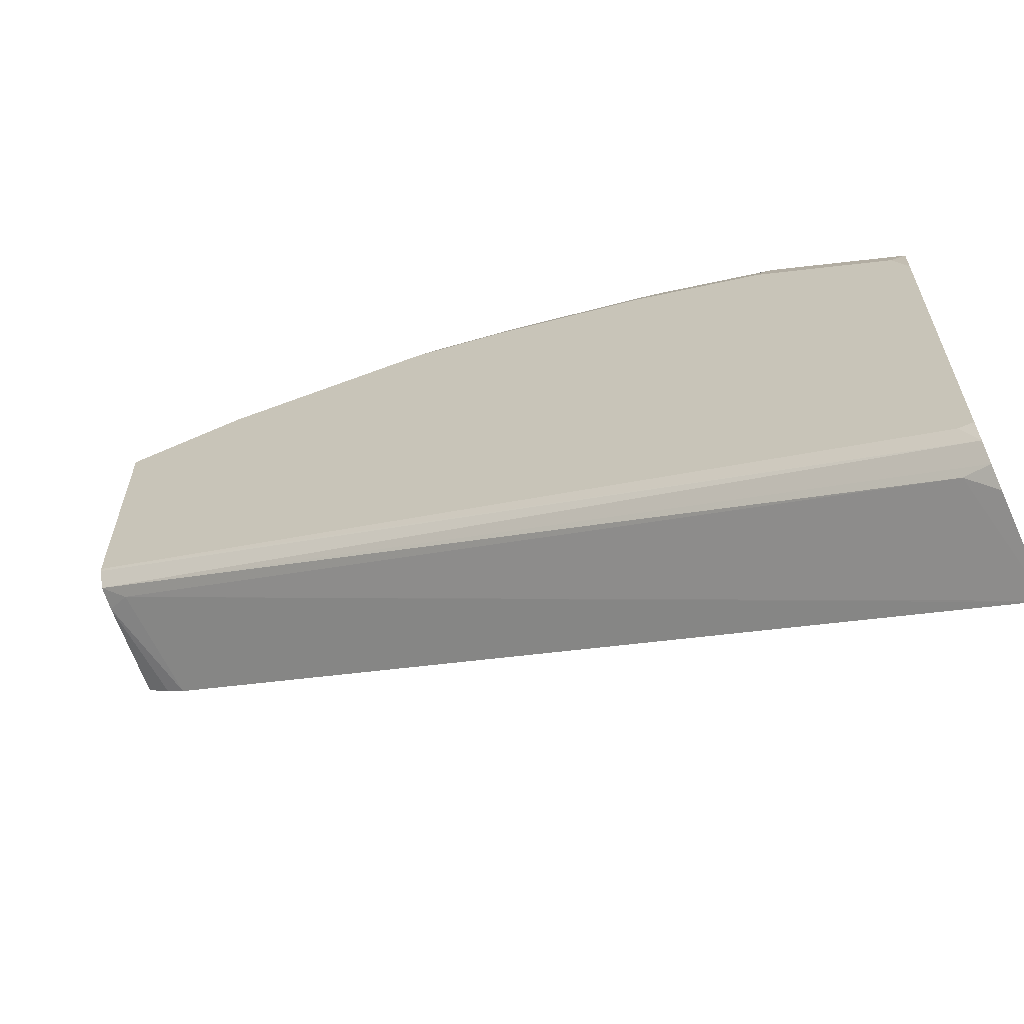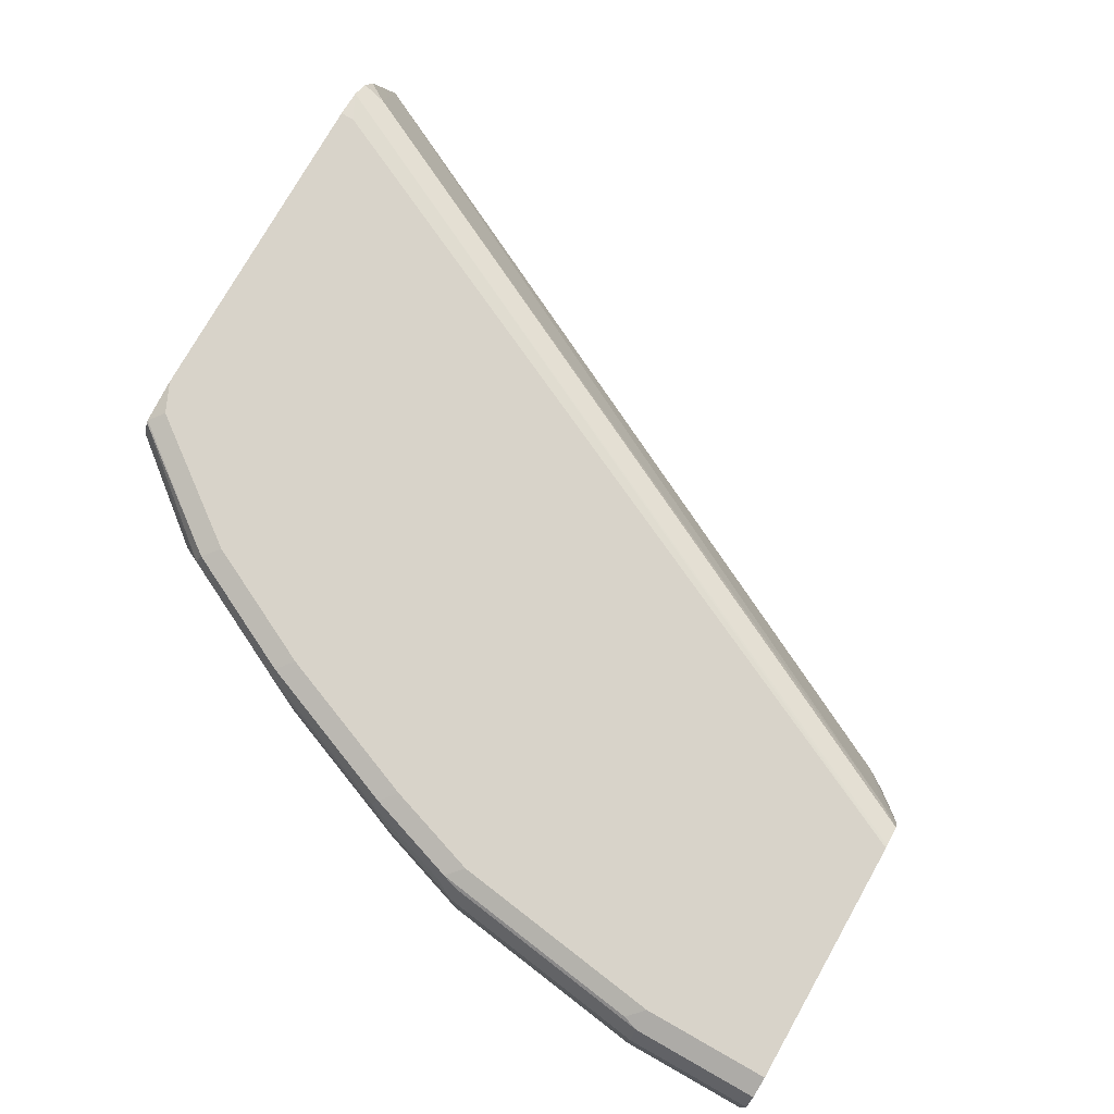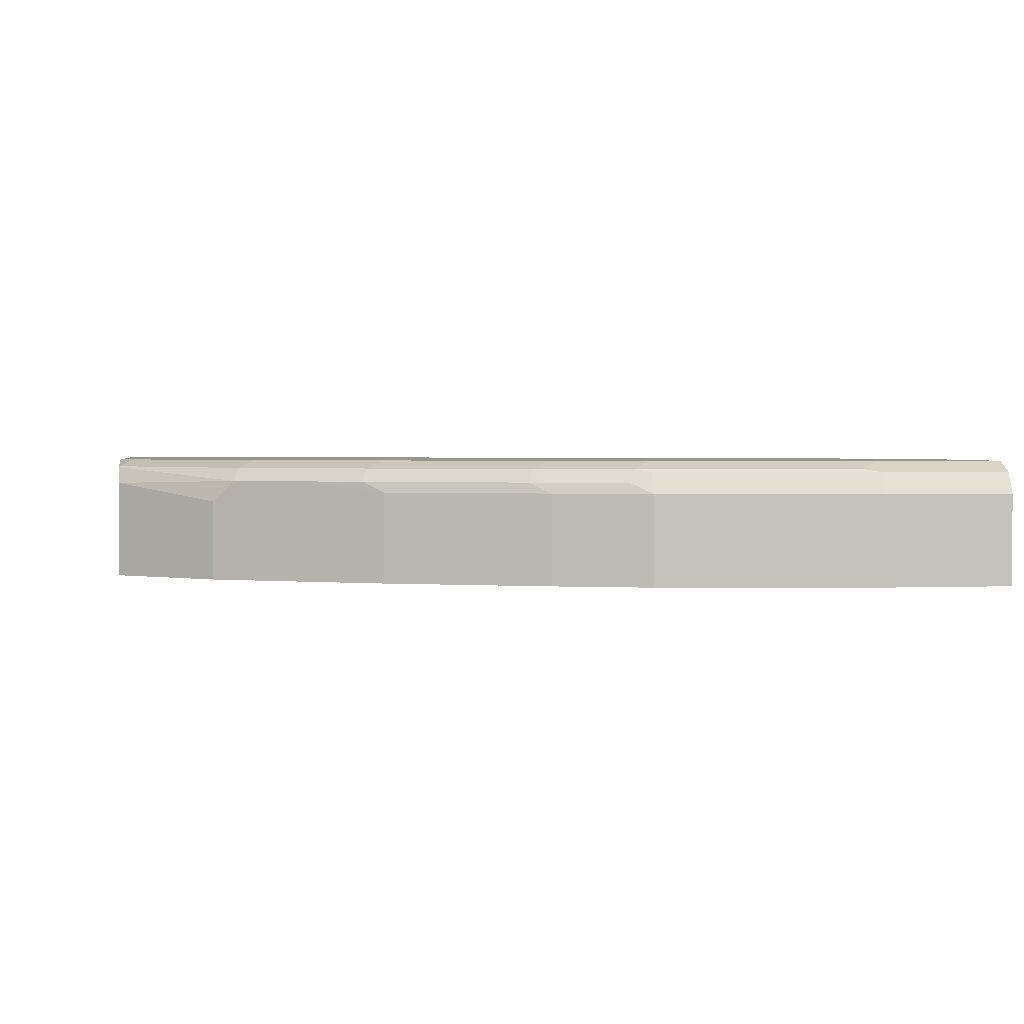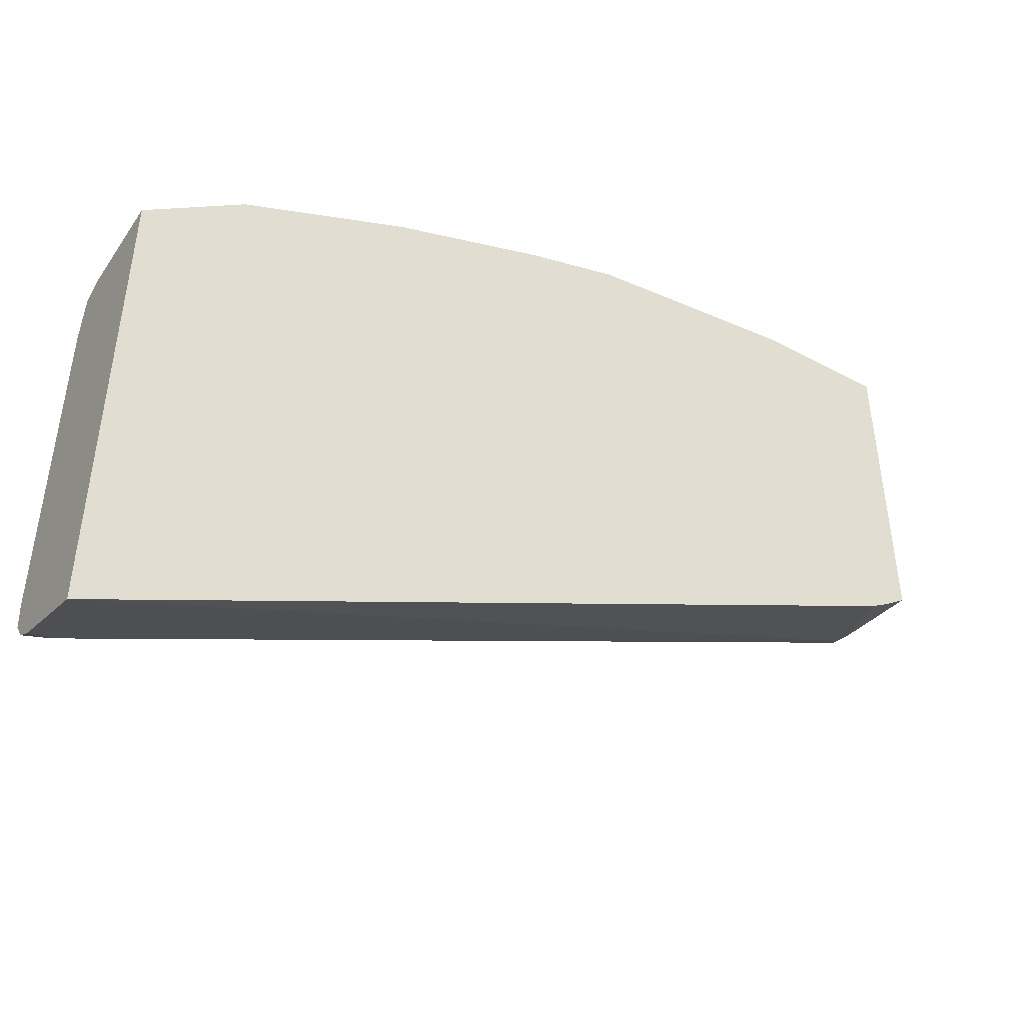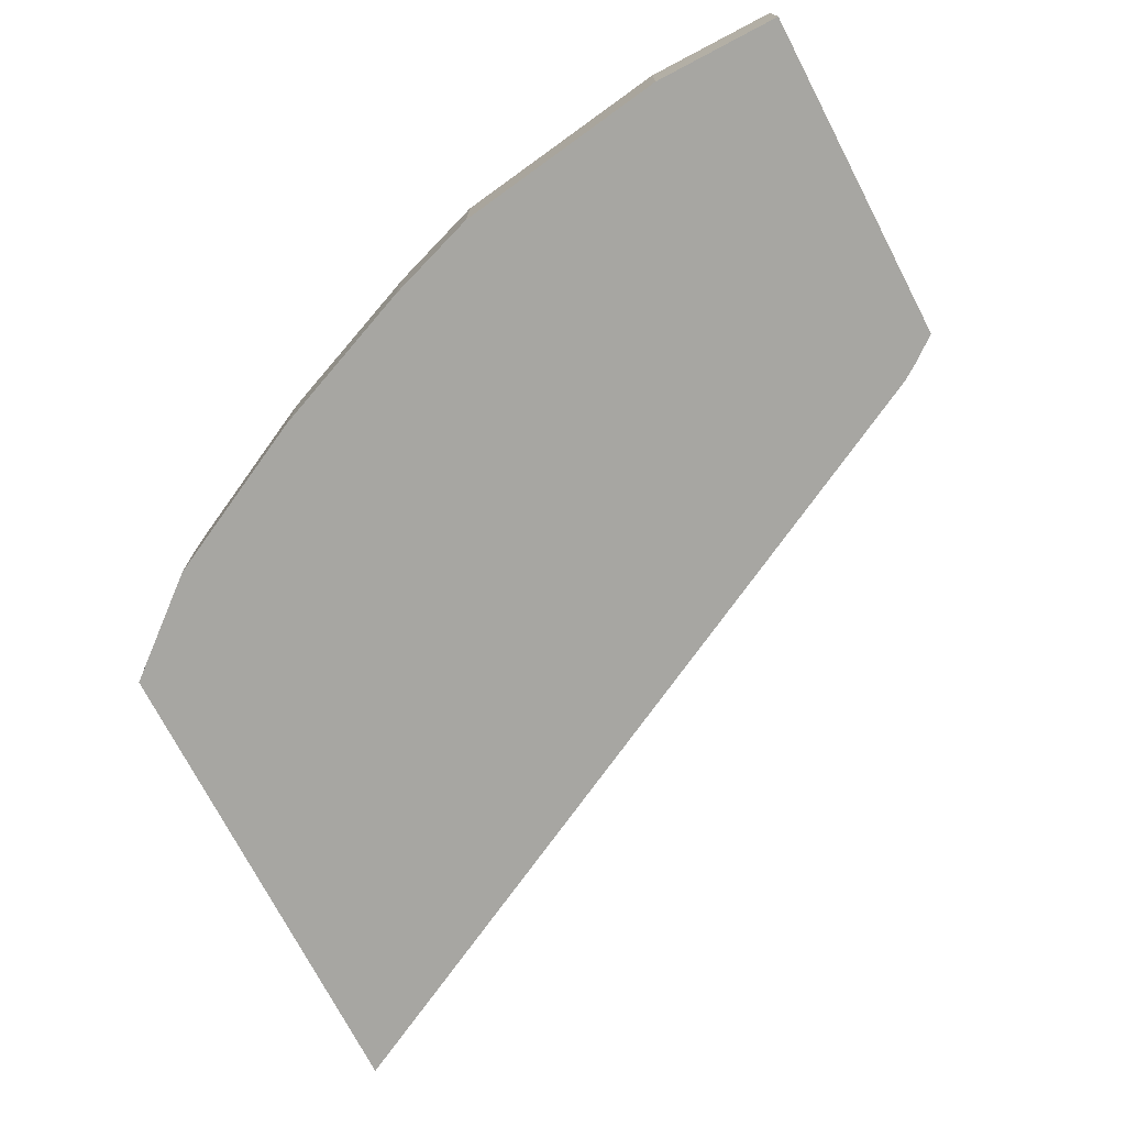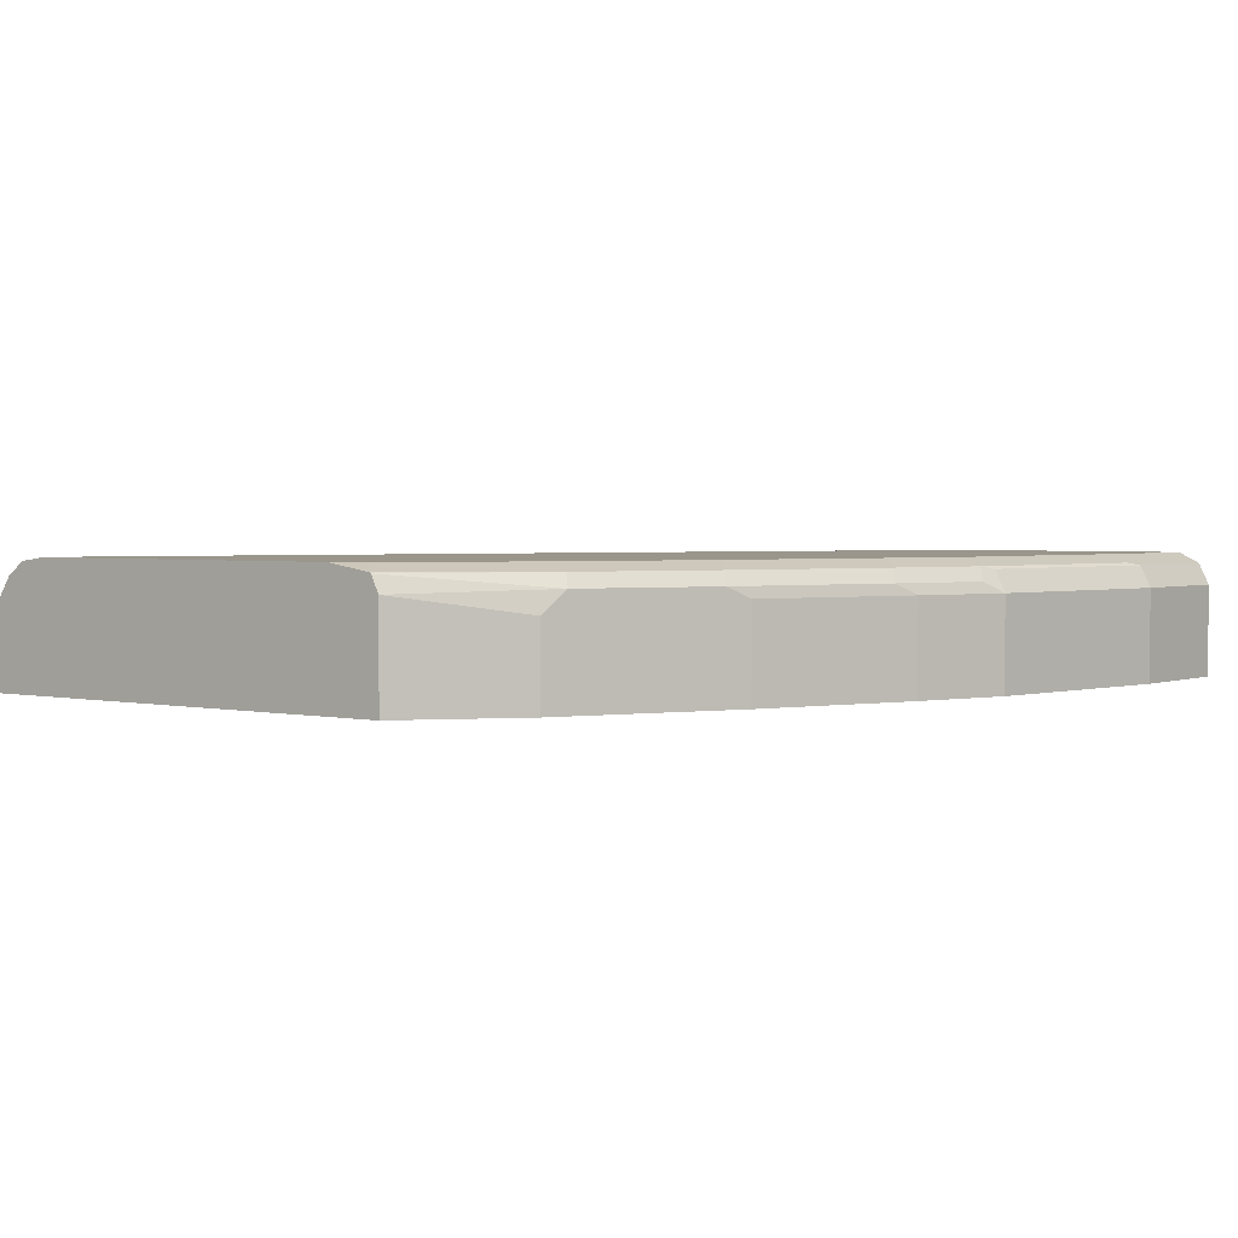
<metadata>
{"format":"obj","ext":"obj","renderer":"f3d","projection":"perspective","resolution":1024,"background":"white","views":[{"elev":-63.1,"azim":-155.9,"up":"+Z"},{"elev":76.0,"azim":29.5,"up":"+Y"},{"elev":2.0,"azim":-8.4,"up":"+Y"},{"elev":-46.8,"azim":-31.7,"up":"+Z"},{"elev":-74.0,"azim":27.6,"up":"+Y"},{"elev":2.5,"azim":-52.0,"up":"+Y"}]}
</metadata>
<code>
v -0.5844 -0.01845 0.4466
v -0.5844 0.04038 0.4706
v -0.5677 0.04967 0.4826
v -0.01423 0.04967 0.7594
v -0.5777 -0.01845 0.45
v -0.5844 -0.01845 0.783
v -0.5844 0.053 0.4793
v 0.001837 0.05739 0.7711
v 0.001837 0.04258 0.7655
v -0.02703 -0.01845 0.7296
v -0.5844 0.04735 0.783
v -0.5181 -0.01845 0.8374
v -0.5844 0.06152 0.4921
v 0.001837 0.06332 0.7856
v 0.001837 -0.01845 0.7504
v -0.01423 -0.01845 0.7381
v -0.5181 0.03548 0.8374
v -0.5038 0.04967 0.8445
v -0.5844 0.05836 0.7774
v -0.4443 -0.01845 0.8743
v -0.5844 0.06387 0.511
v -0.5748 0.06387 0.511
v 0.001837 0.06387 0.7877
v 0.001837 -0.01845 0.9794
v -0.4045 0.04258 0.8942
v -0.4613 0.04967 0.8658
v -0.5003 0.05855 0.841
v -0.5844 0.05909 0.776
v -0.423 -0.01845 0.885
v -0.5844 0.06387 0.7452
v 0.001837 0.06387 0.958
v 0.001837 0.04258 0.9794
v -0.08517 -0.01845 0.9794
v -0.298 0.04258 0.9368
v -0.3123 0.04967 0.9297
v -0.4187 0.04967 0.8871
v -0.4045 -0.01845 0.8942
v -0.4897 0.06387 0.8303
v -0.4152 0.05855 0.8835
v -0.5748 0.06387 0.7664
v 0.001837 0.0574 0.971
v -0.08517 0.06387 0.958
v 0.001837 0.05677 0.9722
v -0.08517 0.04258 0.9794
v -0.2342 -0.01845 0.958
v -0.298 -0.01845 0.9368
v -0.2342 0.04258 0.958
v -0.2484 0.04967 0.951
v -0.3087 0.05855 0.9261
v -0.4045 0.06387 0.8729
v -0.08517 0.05677 0.9722
v -0.09584 0.05855 0.9687
v -0.2342 0.06387 0.9368
v -0.2342 0.05677 0.951
v -0.2449 0.05855 0.9474
v -0.298 0.06387 0.9155
f 25 36 26
f 25 29 37
f 25 37 46
f 25 46 34
f 28 38 40
f 26 39 27
f 27 50 38
f 25 35 36
f 28 40 30
f 26 36 39
f 27 39 50
f 21 53 42
f 24 44 33
f 24 32 44
f 21 23 22
f 21 31 23
f 21 42 31
f 21 56 53
f 21 50 56
f 21 38 50
f 21 40 38
f 31 42 41
f 21 30 40
f 25 34 35
f 32 43 51
f 42 52 51
f 33 44 47
f 20 29 25
f 51 55 54
f 51 52 55
f 49 53 56
f 49 55 53
f 48 54 55
f 47 54 48
f 44 54 47
f 44 51 54
f 42 55 52
f 42 53 55
f 32 51 44
f 41 51 43
f 39 56 50
f 39 49 56
f 35 39 36
f 35 49 39
f 35 55 49
f 35 48 55
f 34 48 35
f 34 47 48
f 34 45 47
f 34 46 45
f 33 47 45
f 41 42 51
f 19 27 28
f 27 38 28
f 18 27 19
f 2 7 3
f 1 7 2
f 1 13 7
f 1 21 13
f 1 30 21
f 1 28 30
f 1 19 28
f 1 11 19
f 1 6 11
f 1 12 6
f 1 29 20
f 3 7 8
f 1 37 29
f 1 45 46
f 1 33 45
f 1 24 33
f 1 15 24
f 1 16 15
f 1 10 16
f 1 5 10
f 1 4 5
f 1 3 4
f 1 2 3
f 18 26 27
f 1 46 37
f 3 8 4
f 1 20 12
f 4 9 10
f 17 26 18
f 4 8 9
f 17 25 26
f 17 20 25
f 13 23 14
f 13 22 23
f 13 21 22
f 12 20 17
f 11 17 18
f 9 16 10
f 9 15 16
f 8 13 14
f 8 15 9
f 11 18 19
f 6 12 17
f 8 32 24
f 8 43 32
f 8 41 43
f 8 31 41
f 8 23 31
f 8 14 23
f 7 13 8
f 6 17 11
f 8 24 15
f 4 10 5

</code>
